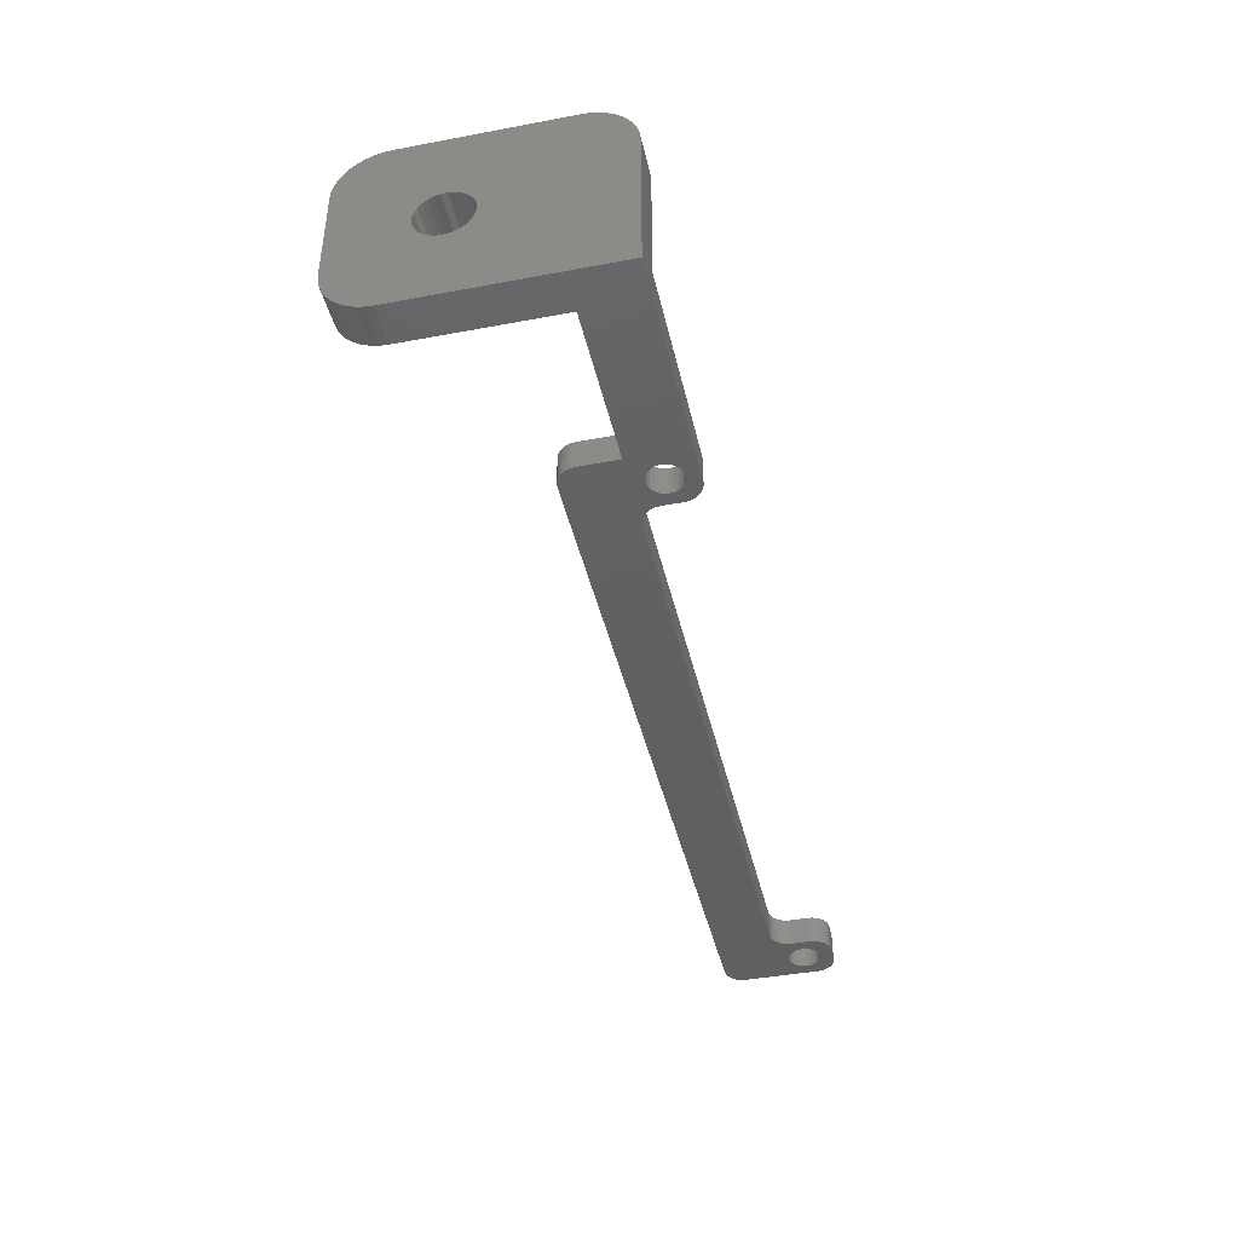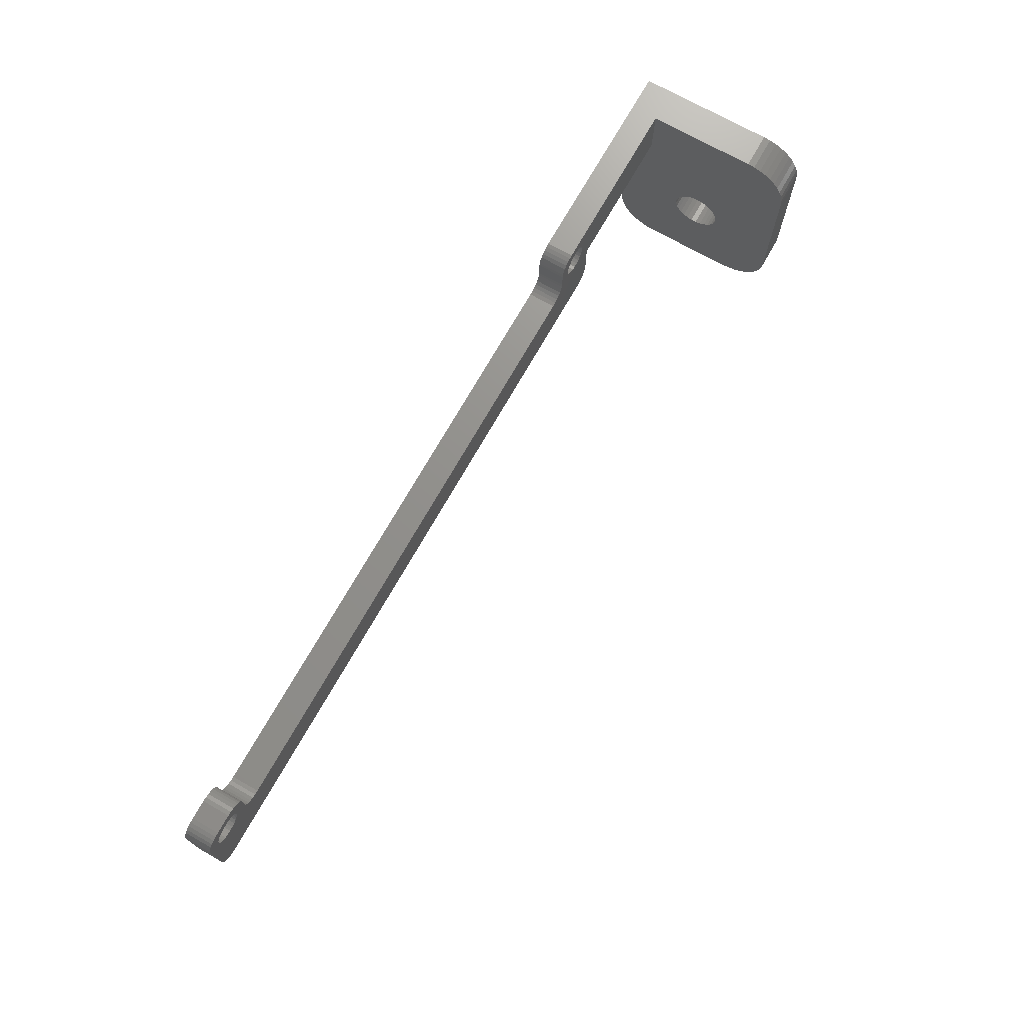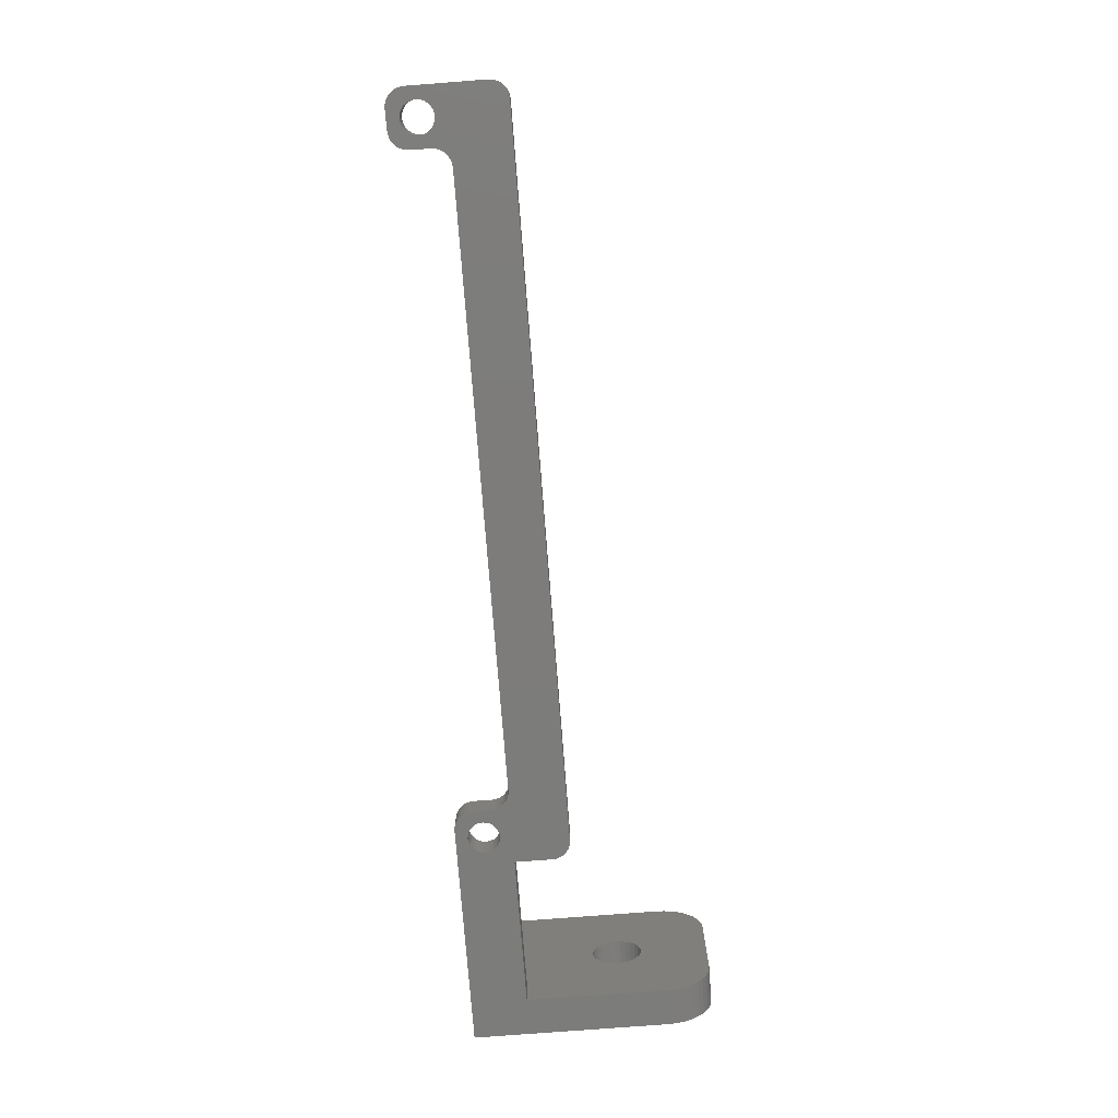
<metadata>
{"format":"stl","ext":"stl","renderer":"f3d","projection":"perspective","resolution":1024,"background":"white","views":[{"elev":-42.0,"azim":102.7,"up":"+Z"},{"elev":72.0,"azim":-60.5,"up":"+Y"},{"elev":-75.8,"azim":-85.6,"up":"+Z"}]}
</metadata>
<code>
# stl→obj: 338 verts, 684 faces
v 52 -10.36 10.58
v 48 -10.36 10.58
v 52 -10.3 10
v 48 -10.3 10
v 52 -10.36 9.42
v 48 -10.36 9.42
v 52 -10.55 8.866
v 48 -10.55 8.866
v 52 -10.85 8.366
v 48 -10.85 8.366
v 52 -11.25 7.942
v 48 -11.25 7.942
v 52 -11.74 7.615
v 48 -11.74 7.615
v 52 -12.28 7.398
v 48 -12.28 7.398
v 52 -12.85 7.304
v 48 -12.85 7.304
v 52 -13.44 7.336
v 48 -13.44 7.336
v 52 -14 7.492
v 48 -14 7.492
v 52 -14.52 7.765
v 48 -14.52 7.765
v 52 -14.96 8.143
v 48 -14.96 8.143
v 52 -15.31 8.608
v 48 -15.31 8.608
v 52 -15.56 9.138
v 48 -15.56 9.138
v 52 -15.68 9.708
v 48 -15.68 9.708
v 52 -15.68 10.29
v 48 -15.68 10.29
v 52 -15.56 10.86
v 48 -15.56 10.86
v 52 -15.31 11.39
v 48 -15.31 11.39
v 52 -14.96 11.86
v 48 -14.96 11.86
v 52 -14.52 12.23
v 48 -14.52 12.23
v 52 -14 12.51
v 48 -14 12.51
v 52 -13.44 12.66
v 48 -13.44 12.66
v 52 -12.85 12.7
v 48 -12.85 12.7
v 52 -12.28 12.6
v 48 -12.28 12.6
v 52 -11.74 12.39
v 48 -11.74 12.39
v 52 -11.25 12.06
v 48 -11.25 12.06
v 52 -10.85 11.63
v 48 -10.85 11.63
v 52 -10.55 11.13
v 48 -10.55 11.13
v 48 -18 0
v 52 -18 0
v 48 -18.78 0.06156
v 52 -18.78 0.06156
v 48 -19.55 0.2447
v 52 -19.55 0.2447
v 48 -20.27 0.545
v 52 -20.27 0.545
v 48 -20.94 0.9549
v 52 -20.94 0.9549
v 48 -21.54 1.464
v 52 -21.54 1.464
v 48 -22.05 2.061
v 52 -22.05 2.061
v 48 -22.46 2.73
v 52 -22.46 2.73
v 48 -22.76 3.455
v 52 -22.76 3.455
v 48 -22.94 4.218
v 52 -22.94 4.218
v 48 -23 5
v 52 -23 5
v 48 -23 15
v 52 -23 15
v 52 3 15
v 52 3 0
v 52 -22.94 15.78
v 52 -22.76 16.55
v 52 -22.46 17.27
v 52 -22.05 17.94
v 52 -18 20
v 52 -21.54 18.54
v 52 -20.94 19.05
v 52 -20.27 19.46
v 52 -19.55 19.76
v 52 -18.78 19.94
v 52 -2 20
v 52 2.938 15.78
v 52 2.755 16.55
v 52 2.455 17.27
v 52 2.045 17.94
v 52 1.536 18.54
v 52 0.9389 19.05
v 52 0.27 19.46
v 52 -0.4549 19.76
v 52 -1.218 19.94
v 48 3 15
v 48 2.938 15.78
v 48 2.755 16.55
v 48 2.455 17.27
v 48 2.045 17.94
v 48 1.536 18.54
v 48 0.9389 19.05
v 48 0.27 19.46
v 48 -0.4549 19.76
v 48 -1.218 19.94
v 48 -2 20
v 48 -18 20
v 48 -22.94 15.78
v 48 -22.76 16.55
v 48 -22.46 17.27
v 48 -22.05 17.94
v 48 -21.54 18.54
v 48 -20.94 19.05
v 48 -20.27 19.46
v 48 -19.55 19.76
v 48 -18.78 19.94
v 48 -3 3
v 48 3 3
v 48 -3 0
v -40 -3 3
v -40 -3 0
v -40.45 -2.95 3
v -40.45 -2.95 0
v -40.87 -2.802 0
v -40.87 -2.802 3
v -41.25 -2.564 0
v -41.25 -2.564 3
v -41.56 -2.247 0
v -41.56 -2.247 3
v -41.8 -1.868 0
v -41.8 -1.868 3
v -41.95 -1.445 0
v -41.95 -1.445 3
v -42 -1 3
v -42 -1 0
v -42 1 0
v -42 1 3
v 26 -1 3
v 26 -1 0
v 25.95 -1.445 3
v 25.95 -1.445 0
v 25.8 -1.868 0
v 25.8 -1.868 3
v 25.56 -2.247 0
v 25.56 -2.247 3
v 25.25 -2.564 0
v 25.25 -2.564 3
v 24.87 -2.802 0
v 24.87 -2.802 3
v 24.45 -2.95 0
v 24.45 -2.95 3
v 24 -3 3
v 24 -3 0
v 26 1 0
v 26 1 3
v 26.05 1.445 0
v 26.05 1.445 3
v 26.2 1.868 3
v 26.2 1.868 0
v 26.44 2.247 3
v 26.44 2.247 0
v 26.75 2.564 3
v 26.75 2.564 0
v 27.13 2.802 3
v 27.13 2.802 0
v 27.55 2.95 3
v 27.55 2.95 0
v 28 3 0
v 28 3 3
v 29 1.7 3
v 28.56 1.642 3
v 28.15 1.472 3
v 27.8 1.202 3
v 27.53 0.85 3
v 27.36 0.44 3
v 27.3 -2.429e-15 3
v 27.36 -0.44 3
v 27.53 -0.85 3
v 27.8 -1.202 3
v 28.15 -1.472 3
v 28.56 -1.642 3
v 29 -1.7 3
v 32 -3 3
v 32 -7 3
v -48 -7 3
v -45 -1.7 3
v -45.44 -1.642 3
v -45.85 -1.472 3
v -46.2 -1.202 3
v -44.56 -1.642 3
v -44.15 -1.472 3
v -43.8 -1.202 3
v -43.53 -0.85 3
v -43.36 -0.44 3
v -43.3 -2.989e-15 3
v -43.36 0.44 3
v -43.53 0.85 3
v -43.8 1.202 3
v -42.05 1.445 3
v -44.15 1.472 3
v -44.56 1.642 3
v -42.2 1.868 3
v -45 1.7 3
v -47.56 2.247 3
v -47.8 1.868 3
v -42.44 2.247 3
v -47.25 2.564 3
v -42.75 2.564 3
v -46.87 2.802 3
v -43.13 2.802 3
v -46.45 2.95 3
v -46 3 3
v -43.55 2.95 3
v -44 3 3
v -45.44 1.642 3
v -47.95 1.445 3
v -45.85 1.472 3
v -46.2 1.202 3
v -48 1 3
v -46.47 0.85 3
v -46.64 0.44 3
v -46.7 -3.197e-15 3
v -46.64 -0.44 3
v -46.47 -0.85 3
v 31.95 -7.445 3
v -47.95 -7.445 3
v 31.8 -7.868 3
v -47.8 -7.868 3
v 30 -9 3
v -46 -9 3
v -47.56 -8.247 3
v -47.25 -8.564 3
v -46.87 -8.802 3
v -46.45 -8.95 3
v 30.45 -8.95 3
v 30.87 -8.802 3
v 31.25 -8.564 3
v 31.56 -8.247 3
v 29.44 -1.642 3
v 29.85 -1.472 3
v 30.2 -1.202 3
v 30.47 -0.85 3
v 30.64 -0.44 3
v 30.7 -2.22e-15 3
v 30.64 0.44 3
v 30.47 0.85 3
v 30.2 1.202 3
v 29.85 1.472 3
v 29.44 1.642 3
v -44 3 0
v -43.55 2.95 0
v -43.13 2.802 0
v -42.75 2.564 0
v -42.44 2.247 0
v -42.2 1.868 0
v -42.05 1.445 0
v 32 -7 0
v 31.95 -7.445 0
v 31.8 -7.868 0
v 31.56 -8.247 0
v 31.25 -8.564 0
v 30.87 -8.802 0
v 30.45 -8.95 0
v 30 -9 0
v -46 -9 0
v -46.45 -8.95 0
v -46.87 -8.802 0
v -47.25 -8.564 0
v -47.56 -8.247 0
v -47.8 -7.868 0
v -47.95 -7.445 0
v -48 -7 0
v -48 1 0
v -47.95 1.445 0
v -47.8 1.868 0
v -47.56 2.247 0
v -47.25 2.564 0
v -46.87 2.802 0
v -46.45 2.95 0
v -46 3 0
v 27.36 -0.44 0
v 27.3 -2.429e-15 0
v 27.36 0.44 0
v 27.53 0.85 0
v 27.8 1.202 0
v 28.15 1.472 0
v 28.56 1.642 0
v 29 1.7 0
v 29.44 1.642 0
v 29.85 1.472 0
v 30.2 1.202 0
v 30.47 0.85 0
v 30.64 0.44 0
v 30.7 -2.22e-15 0
v 30.64 -0.44 0
v 30.47 -0.85 0
v 30.2 -1.202 0
v 29.85 -1.472 0
v 29.44 -1.642 0
v 29 -1.7 0
v 28.56 -1.642 0
v 28.15 -1.472 0
v 27.8 -1.202 0
v 27.53 -0.85 0
v -46.64 -0.44 0
v -46.7 -3.197e-15 0
v -46.64 0.44 0
v -46.47 0.85 0
v -46.2 1.202 0
v -45.85 1.472 0
v -45.44 1.642 0
v -45 1.7 0
v -44.56 1.642 0
v -44.15 1.472 0
v -43.8 1.202 0
v -43.53 0.85 0
v -43.36 0.44 0
v -43.3 -2.989e-15 0
v -43.36 -0.44 0
v -43.53 -0.85 0
v -43.8 -1.202 0
v -44.15 -1.472 0
v -44.56 -1.642 0
v -45 -1.7 0
v -45.44 -1.642 0
v -45.85 -1.472 0
v -46.2 -1.202 0
v -46.47 -0.85 0
v 32 -3 0
f 1 2 3
f 3 2 4
f 3 4 5
f 5 4 6
f 5 6 7
f 7 6 8
f 7 8 9
f 9 8 10
f 9 10 11
f 11 10 12
f 11 12 13
f 13 12 14
f 13 14 15
f 15 14 16
f 15 16 17
f 17 16 18
f 17 18 19
f 19 18 20
f 19 20 21
f 21 20 22
f 21 22 23
f 23 22 24
f 23 24 25
f 25 24 26
f 25 26 27
f 27 26 28
f 27 28 29
f 29 28 30
f 29 30 31
f 31 30 32
f 31 32 33
f 33 32 34
f 33 34 35
f 35 34 36
f 35 36 37
f 37 36 38
f 37 38 39
f 39 38 40
f 39 40 41
f 41 40 42
f 41 42 43
f 43 42 44
f 43 44 45
f 45 44 46
f 45 46 47
f 47 46 48
f 47 48 49
f 49 48 50
f 49 50 51
f 51 50 52
f 51 52 53
f 53 52 54
f 53 54 55
f 55 54 56
f 55 56 57
f 57 56 58
f 57 58 1
f 1 58 2
f 59 60 61
f 61 60 62
f 61 62 63
f 63 62 64
f 63 64 65
f 65 64 66
f 65 66 67
f 67 66 68
f 67 68 69
f 69 68 70
f 69 70 71
f 71 70 72
f 71 72 73
f 73 72 74
f 73 74 75
f 75 74 76
f 75 76 77
f 77 76 78
f 77 78 79
f 79 78 80
f 79 80 81
f 81 80 82
f 1 3 83
f 83 3 5
f 83 5 84
f 84 5 7
f 84 7 9
f 9 11 84
f 84 11 13
f 84 13 15
f 84 15 60
f 60 15 17
f 60 17 19
f 19 21 60
f 60 21 72
f 60 72 70
f 72 21 74
f 74 21 23
f 74 23 76
f 76 23 78
f 78 23 80
f 80 23 25
f 80 25 27
f 27 29 80
f 80 29 31
f 80 31 33
f 80 33 82
f 82 33 35
f 82 35 37
f 37 39 82
f 82 39 41
f 82 41 85
f 85 41 86
f 86 41 87
f 87 41 43
f 87 43 88
f 88 43 89
f 88 89 90
f 90 89 91
f 91 89 92
f 92 89 93
f 93 89 94
f 43 45 89
f 89 45 47
f 89 47 49
f 89 49 95
f 95 49 51
f 95 51 53
f 53 55 95
f 95 55 83
f 95 83 96
f 55 57 83
f 83 57 1
f 70 68 60
f 60 68 66
f 60 66 64
f 64 62 60
f 96 97 95
f 95 97 98
f 95 98 99
f 99 100 95
f 95 100 101
f 95 101 102
f 102 103 95
f 95 103 104
f 83 105 96
f 96 105 106
f 96 106 97
f 97 106 107
f 97 107 98
f 98 107 108
f 98 108 99
f 99 108 109
f 99 109 100
f 100 109 110
f 100 110 101
f 101 110 111
f 101 111 102
f 102 111 112
f 102 112 103
f 103 112 113
f 103 113 104
f 104 113 114
f 104 114 95
f 95 114 115
f 95 115 89
f 89 115 116
f 81 82 117
f 117 82 85
f 117 85 118
f 118 85 86
f 118 86 119
f 119 86 87
f 119 87 120
f 120 87 88
f 120 88 121
f 121 88 90
f 121 90 122
f 122 90 91
f 122 91 123
f 123 91 92
f 123 92 124
f 124 92 93
f 124 93 125
f 125 93 94
f 125 94 116
f 116 94 89
f 2 105 4
f 4 105 126
f 4 126 6
f 6 126 8
f 8 126 10
f 10 126 12
f 12 126 14
f 14 126 16
f 16 126 59
f 16 59 18
f 18 59 20
f 20 59 22
f 22 59 71
f 22 71 73
f 2 58 105
f 105 58 56
f 105 56 115
f 115 56 54
f 115 54 52
f 52 50 115
f 115 50 116
f 116 50 48
f 116 48 46
f 46 44 116
f 116 44 120
f 116 120 121
f 120 44 119
f 119 44 42
f 119 42 118
f 118 42 117
f 117 42 81
f 81 42 40
f 81 40 38
f 38 36 81
f 81 36 34
f 81 34 79
f 79 34 32
f 79 32 30
f 30 28 79
f 79 28 26
f 79 26 24
f 22 73 24
f 24 73 75
f 24 75 77
f 61 63 59
f 59 63 65
f 59 65 67
f 67 69 59
f 59 69 71
f 77 79 24
f 121 122 116
f 116 122 123
f 116 123 124
f 124 125 116
f 114 113 115
f 115 113 112
f 115 112 111
f 111 110 115
f 115 110 109
f 115 109 108
f 108 107 115
f 115 107 106
f 115 106 105
f 105 127 126
f 126 128 59
f 129 130 131
f 131 130 132
f 131 132 133
f 131 133 134
f 134 133 135
f 134 135 136
f 136 135 137
f 136 137 138
f 138 137 139
f 138 139 140
f 140 139 141
f 140 141 142
f 142 141 143
f 143 141 144
f 144 145 143
f 143 145 146
f 147 148 149
f 149 148 150
f 149 150 151
f 149 151 152
f 152 151 153
f 152 153 154
f 154 153 155
f 154 155 156
f 156 155 157
f 156 157 158
f 158 157 159
f 158 159 160
f 160 159 161
f 161 159 162
f 129 161 130
f 130 161 162
f 163 164 165
f 165 164 166
f 165 166 167
f 165 167 168
f 168 167 169
f 168 169 170
f 170 169 171
f 170 171 172
f 172 171 173
f 172 173 174
f 174 173 175
f 174 175 176
f 176 175 177
f 177 175 178
f 105 83 127
f 127 83 84
f 127 84 177
f 177 178 127
f 175 173 178
f 178 173 171
f 178 171 179
f 179 171 169
f 179 169 167
f 179 167 180
f 180 167 166
f 180 166 181
f 181 166 182
f 182 166 164
f 182 164 183
f 183 164 184
f 184 164 185
f 185 164 147
f 185 147 186
f 186 147 187
f 187 147 188
f 188 147 149
f 188 149 189
f 189 149 190
f 190 149 152
f 190 152 191
f 191 152 154
f 191 154 192
f 192 154 156
f 192 156 158
f 158 160 192
f 192 160 161
f 192 161 193
f 193 161 129
f 193 129 194
f 194 129 131
f 194 131 134
f 136 195 134
f 134 195 196
f 134 196 194
f 194 196 197
f 194 197 198
f 136 138 195
f 195 138 140
f 195 140 199
f 199 140 142
f 199 142 200
f 200 142 201
f 201 142 143
f 201 143 202
f 202 143 203
f 203 143 204
f 204 143 146
f 204 146 205
f 205 146 206
f 206 146 207
f 207 146 208
f 207 208 209
f 209 208 210
f 210 208 211
f 210 211 212
f 212 211 213
f 212 213 214
f 211 215 213
f 213 215 216
f 216 215 217
f 216 217 218
f 218 217 219
f 218 219 220
f 220 219 221
f 221 219 222
f 221 222 223
f 212 214 224
f 224 214 225
f 224 225 226
f 226 225 227
f 227 225 228
f 227 228 229
f 229 228 230
f 230 228 231
f 231 228 232
f 232 228 233
f 233 228 194
f 233 194 198
f 193 194 234
f 234 194 235
f 234 235 236
f 236 235 237
f 236 237 238
f 238 237 239
f 239 237 240
f 239 240 241
f 241 242 239
f 239 242 243
f 244 245 238
f 238 245 246
f 238 246 247
f 247 236 238
f 191 192 248
f 248 192 126
f 248 126 249
f 249 126 250
f 250 126 251
f 251 126 252
f 252 126 253
f 253 126 127
f 253 127 254
f 254 127 255
f 255 127 256
f 256 127 257
f 257 127 258
f 258 127 178
f 258 178 179
f 259 223 260
f 260 223 222
f 260 222 219
f 260 219 261
f 261 219 217
f 261 217 262
f 262 217 215
f 262 215 263
f 263 215 211
f 263 211 264
f 264 211 208
f 264 208 265
f 265 208 145
f 145 208 146
f 266 193 267
f 267 193 234
f 267 234 236
f 267 236 268
f 268 236 247
f 268 247 269
f 269 247 246
f 269 246 270
f 270 246 245
f 270 245 271
f 271 245 244
f 271 244 272
f 272 244 273
f 273 244 238
f 238 239 273
f 273 239 274
f 274 239 275
f 275 239 243
f 275 243 242
f 275 242 276
f 276 242 241
f 276 241 277
f 277 241 240
f 277 240 278
f 278 240 237
f 278 237 279
f 279 237 235
f 279 235 280
f 280 235 281
f 281 235 194
f 194 228 281
f 281 228 282
f 282 228 283
f 283 228 225
f 283 225 214
f 283 214 284
f 284 214 213
f 284 213 285
f 285 213 216
f 285 216 286
f 286 216 218
f 286 218 287
f 287 218 220
f 287 220 288
f 288 220 289
f 289 220 221
f 186 290 185
f 185 290 291
f 185 291 184
f 184 291 292
f 184 292 183
f 183 292 293
f 183 293 182
f 182 293 294
f 182 294 181
f 181 294 295
f 181 295 180
f 180 295 296
f 180 296 179
f 179 296 297
f 179 297 258
f 258 297 298
f 258 298 257
f 257 298 299
f 257 299 256
f 256 299 300
f 256 300 255
f 255 300 301
f 255 301 254
f 254 301 302
f 254 302 253
f 253 302 303
f 253 303 252
f 252 303 304
f 252 304 251
f 251 304 305
f 251 305 250
f 250 305 306
f 250 306 249
f 249 306 307
f 249 307 248
f 248 307 308
f 248 308 191
f 191 308 309
f 191 309 190
f 190 309 310
f 190 310 189
f 189 310 311
f 189 311 188
f 188 311 312
f 188 312 187
f 187 312 313
f 187 313 186
f 186 313 290
f 232 314 231
f 231 314 315
f 231 315 230
f 230 315 316
f 230 316 229
f 229 316 317
f 229 317 227
f 227 317 318
f 227 318 226
f 226 318 319
f 226 319 224
f 224 319 320
f 224 320 212
f 212 320 321
f 212 321 210
f 210 321 322
f 210 322 209
f 209 322 323
f 209 323 207
f 207 323 324
f 207 324 206
f 206 324 325
f 206 325 205
f 205 325 326
f 205 326 204
f 204 326 327
f 204 327 203
f 203 327 328
f 203 328 202
f 202 328 329
f 202 329 201
f 201 329 330
f 201 330 200
f 200 330 331
f 200 331 199
f 199 331 332
f 199 332 195
f 195 332 333
f 195 333 196
f 196 333 334
f 196 334 197
f 197 334 335
f 197 335 198
f 198 335 336
f 198 336 233
f 233 336 337
f 233 337 232
f 232 337 314
f 259 289 223
f 223 289 221
f 147 164 148
f 148 164 163
f 338 128 192
f 192 128 126
f 266 338 193
f 193 338 192
f 59 128 60
f 60 128 84
f 84 128 303
f 84 303 302
f 338 306 128
f 128 306 305
f 128 305 304
f 266 162 338
f 338 162 159
f 338 159 157
f 162 266 273
f 273 266 267
f 273 267 268
f 268 269 273
f 273 269 270
f 273 270 271
f 271 272 273
f 273 274 162
f 162 274 130
f 130 274 281
f 130 281 132
f 132 281 133
f 133 281 334
f 133 334 333
f 275 276 274
f 274 276 277
f 274 277 278
f 278 279 274
f 274 279 280
f 274 280 281
f 282 337 281
f 281 337 336
f 281 336 335
f 283 318 282
f 282 318 317
f 282 317 316
f 318 283 319
f 319 283 284
f 319 284 320
f 320 284 321
f 321 284 285
f 321 285 263
f 263 285 262
f 262 285 286
f 262 286 261
f 261 286 287
f 261 287 259
f 259 287 289
f 289 287 288
f 259 260 261
f 263 264 321
f 321 264 322
f 322 264 323
f 323 264 265
f 323 265 324
f 324 265 145
f 324 145 325
f 325 145 326
f 326 145 327
f 327 145 144
f 327 144 328
f 328 144 329
f 329 144 330
f 330 144 141
f 330 141 331
f 331 141 139
f 331 139 332
f 332 139 333
f 333 139 137
f 333 137 135
f 135 133 333
f 157 155 338
f 338 155 153
f 338 153 309
f 309 153 151
f 309 151 310
f 310 151 311
f 311 151 150
f 311 150 312
f 312 150 148
f 312 148 313
f 313 148 290
f 290 148 291
f 291 148 163
f 291 163 292
f 292 163 293
f 293 163 294
f 294 163 165
f 294 165 295
f 295 165 168
f 295 168 296
f 296 168 297
f 297 168 170
f 297 170 172
f 172 174 297
f 297 174 177
f 297 177 298
f 298 177 84
f 298 84 299
f 299 84 300
f 300 84 301
f 301 84 302
f 174 176 177
f 316 315 282
f 282 315 314
f 282 314 337
f 335 334 281
f 309 308 338
f 338 308 307
f 338 307 306
f 304 303 128

</code>
